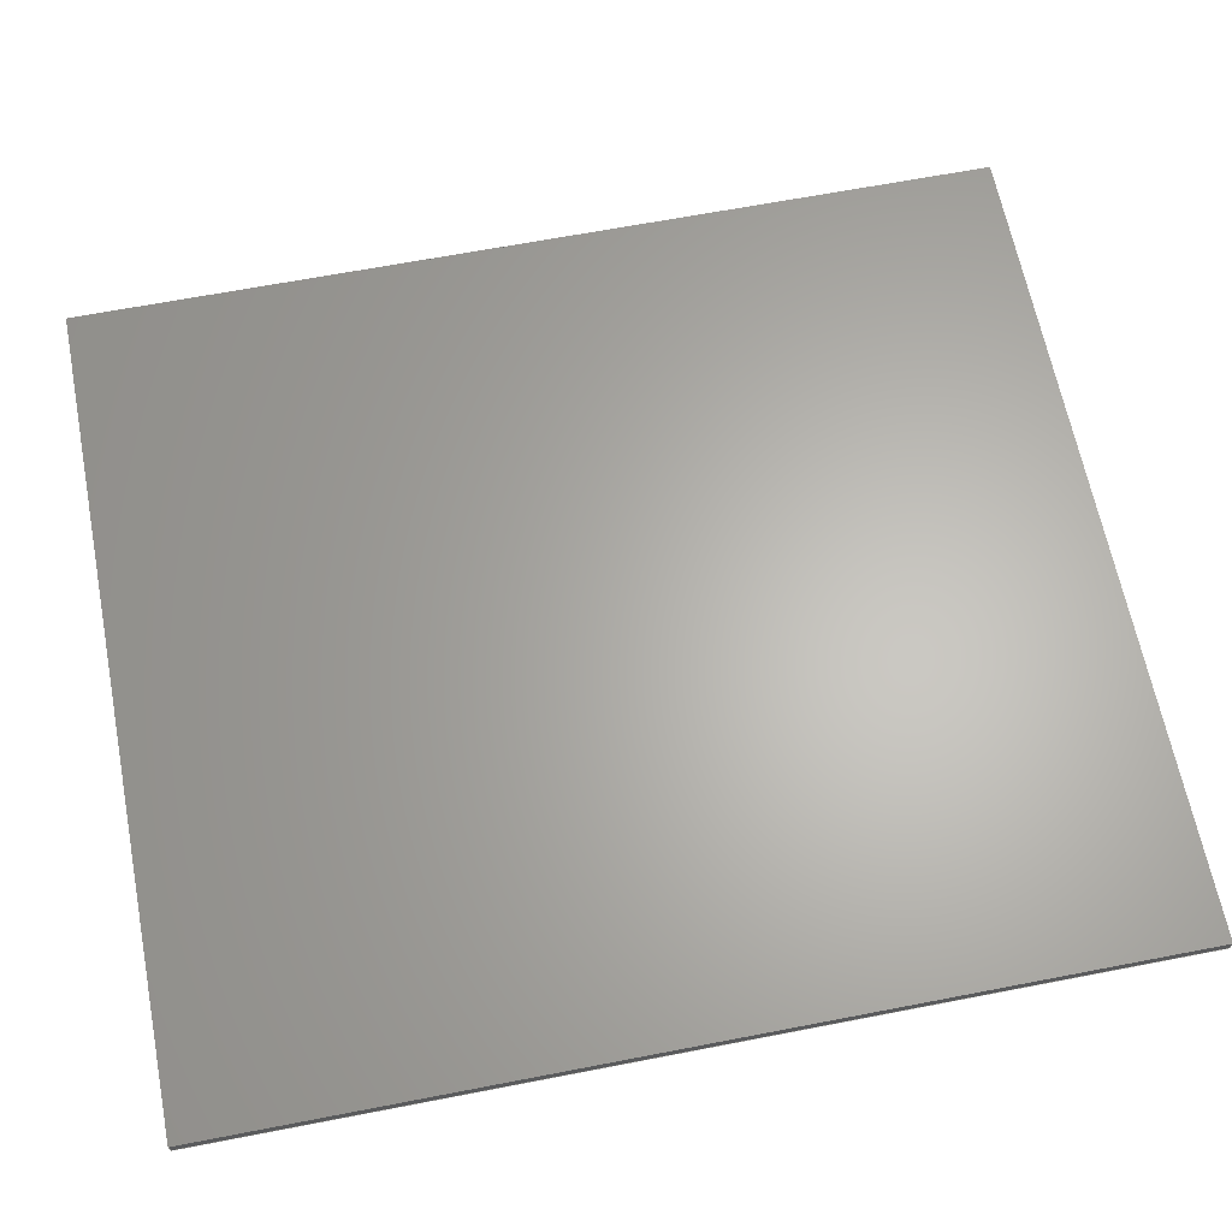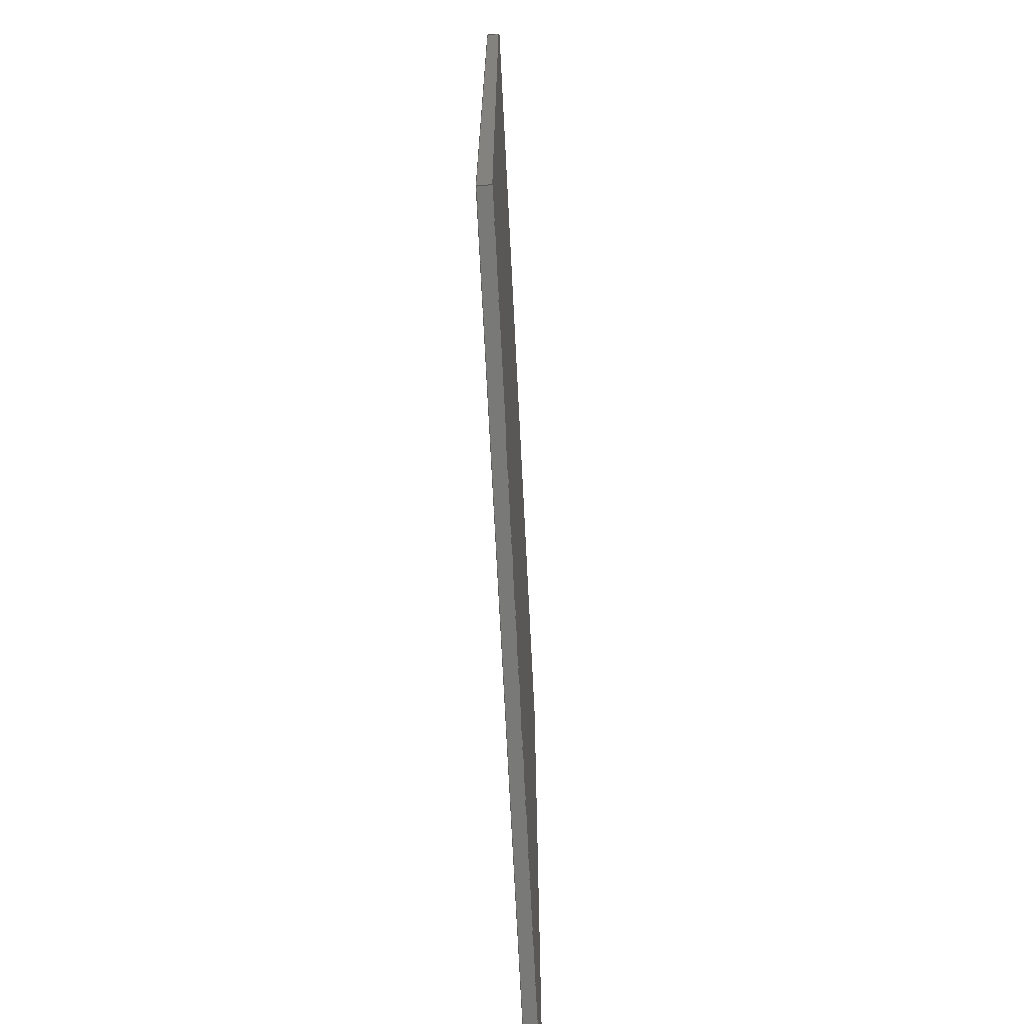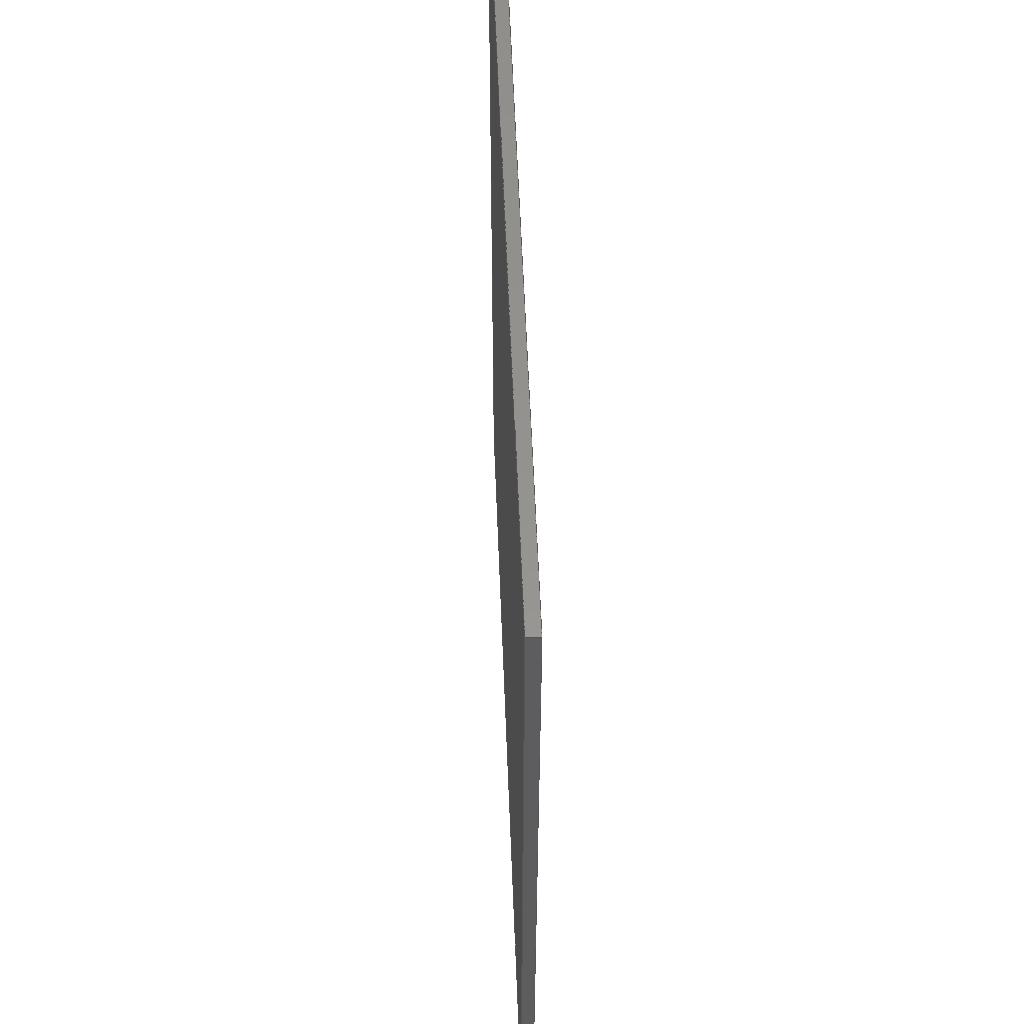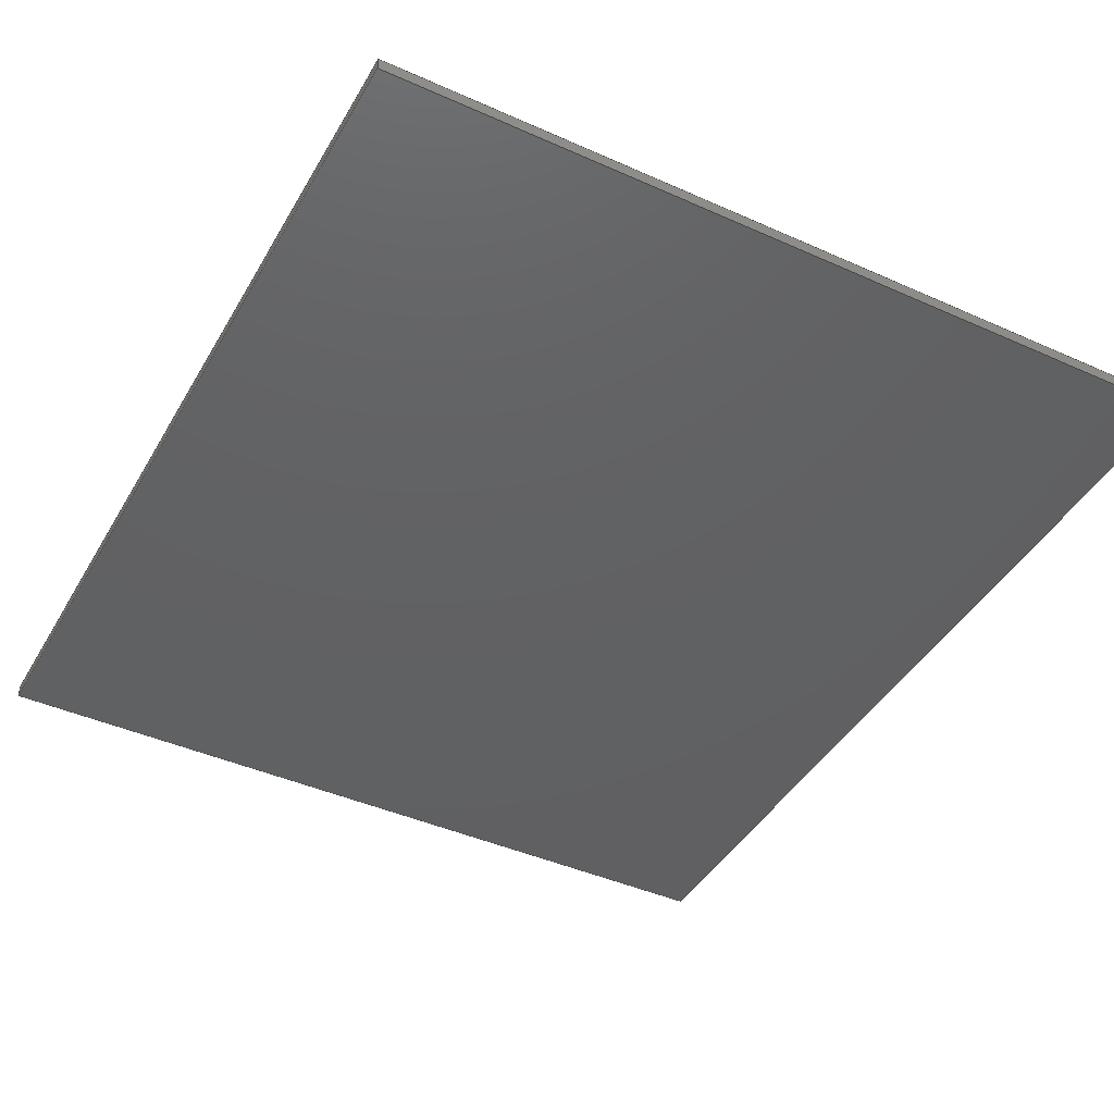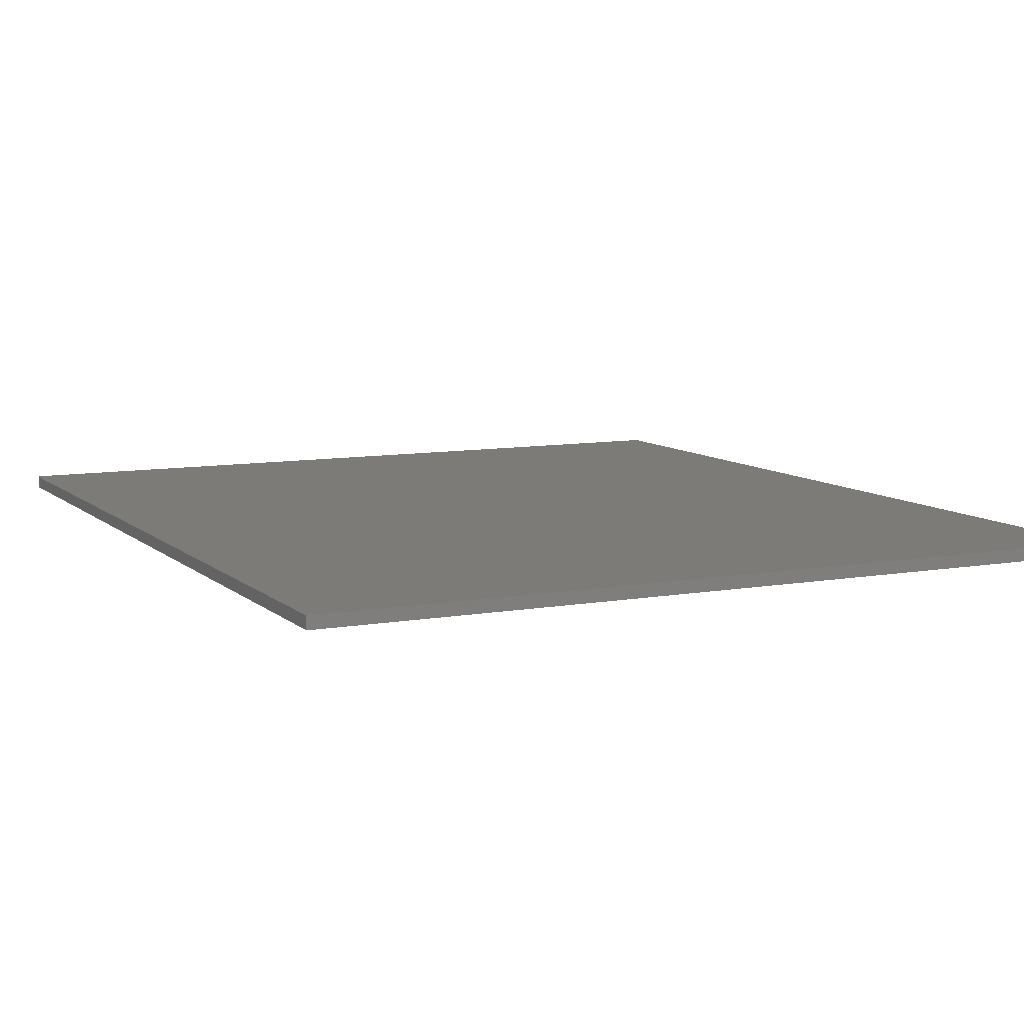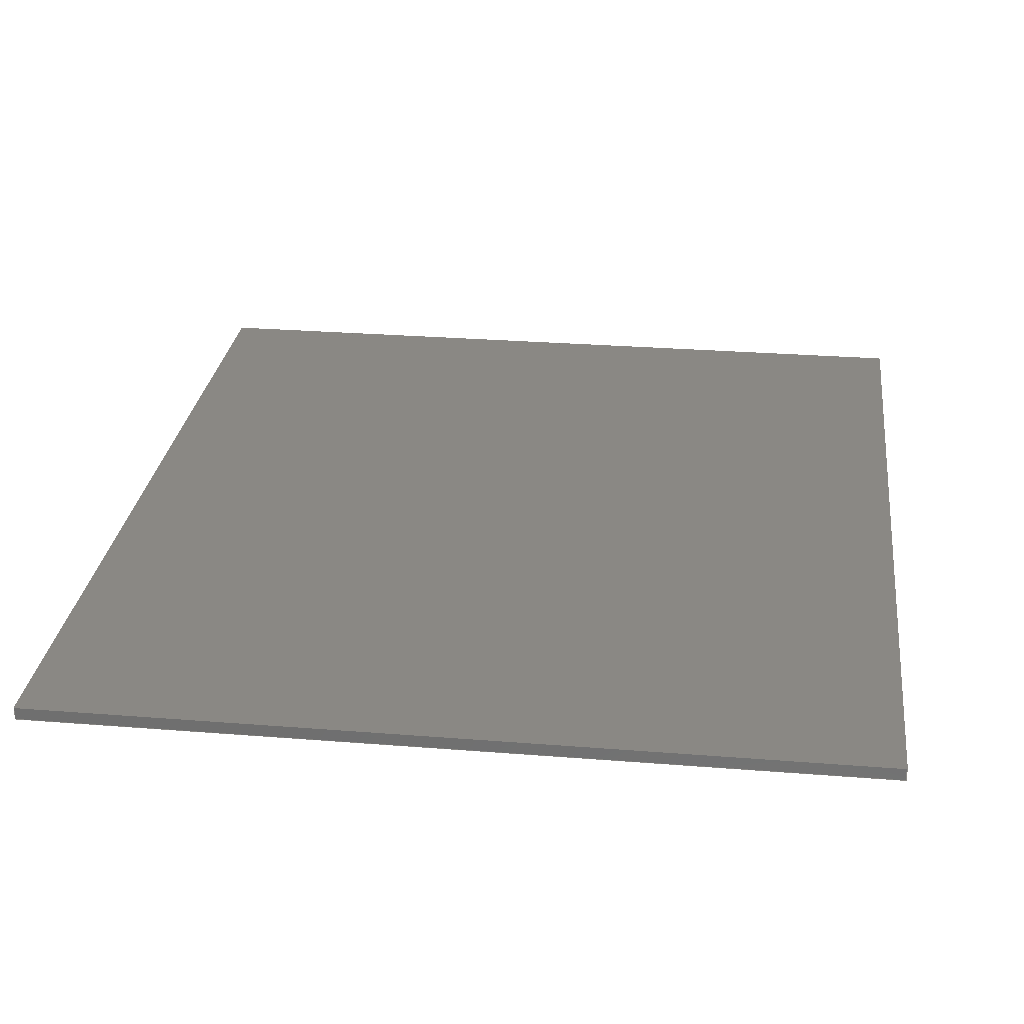
<metadata>
{"format":"step","ext":"step","renderer":"f3d","projection":"perspective","resolution":1024,"background":"white","views":[{"elev":64.2,"azim":78.9,"up":"+Z"},{"elev":-71.8,"azim":-87.1,"up":"+Y"},{"elev":56.8,"azim":-92.2,"up":"+Y"},{"elev":-42.8,"azim":-28.0,"up":"+Z"},{"elev":8.9,"azim":154.2,"up":"+Z"},{"elev":27.6,"azim":-173.0,"up":"+Z"}]}
</metadata>
<code>
ISO-10303-21;
DATA;
#1=MECHANICAL_DESIGN_GEOMETRIC_PRESENTATION_REPRESENTATION('',(#4),#180);
#2=SHAPE_REPRESENTATION_RELATIONSHIP('SRR','None',#187,#3);
#3=ADVANCED_BREP_SHAPE_REPRESENTATION('',(#5),#179);
#4=STYLED_ITEM('',(#197),#5);
#5=MANIFOLD_SOLID_BREP('Solid1',#98);
#6=FACE_OUTER_BOUND('',#12,.T.);
#7=FACE_OUTER_BOUND('',#13,.T.);
#8=FACE_OUTER_BOUND('',#14,.T.);
#9=FACE_OUTER_BOUND('',#15,.T.);
#10=FACE_OUTER_BOUND('',#16,.T.);
#11=FACE_OUTER_BOUND('',#17,.T.);
#12=EDGE_LOOP('',(#62,#63,#64,#65));
#13=EDGE_LOOP('',(#66,#67,#68,#69));
#14=EDGE_LOOP('',(#70,#71,#72,#73));
#15=EDGE_LOOP('',(#74,#75,#76,#77));
#16=EDGE_LOOP('',(#78,#79,#80,#81));
#17=EDGE_LOOP('',(#82,#83,#84,#85));
#18=LINE('',#154,#30);
#19=LINE('',#156,#31);
#20=LINE('',#158,#32);
#21=LINE('',#159,#33);
#22=LINE('',#162,#34);
#23=LINE('',#164,#35);
#24=LINE('',#165,#36);
#25=LINE('',#168,#37);
#26=LINE('',#170,#38);
#27=LINE('',#171,#39);
#28=LINE('',#173,#40);
#29=LINE('',#174,#41);
#30=VECTOR('',#128,10);
#31=VECTOR('',#129,10);
#32=VECTOR('',#130,10);
#33=VECTOR('',#131,10);
#34=VECTOR('',#134,10);
#35=VECTOR('',#135,10);
#36=VECTOR('',#136,10);
#37=VECTOR('',#139,10);
#38=VECTOR('',#140,10);
#39=VECTOR('',#141,10);
#40=VECTOR('',#144,10);
#41=VECTOR('',#145,10);
#42=VERTEX_POINT('',#152);
#43=VERTEX_POINT('',#153);
#44=VERTEX_POINT('',#155);
#45=VERTEX_POINT('',#157);
#46=VERTEX_POINT('',#161);
#47=VERTEX_POINT('',#163);
#48=VERTEX_POINT('',#167);
#49=VERTEX_POINT('',#169);
#50=EDGE_CURVE('',#42,#43,#18,.T.);
#51=EDGE_CURVE('',#43,#44,#19,.T.);
#52=EDGE_CURVE('',#45,#44,#20,.T.);
#53=EDGE_CURVE('',#42,#45,#21,.T.);
#54=EDGE_CURVE('',#46,#42,#22,.T.);
#55=EDGE_CURVE('',#47,#45,#23,.T.);
#56=EDGE_CURVE('',#46,#47,#24,.T.);
#57=EDGE_CURVE('',#48,#46,#25,.T.);
#58=EDGE_CURVE('',#49,#47,#26,.T.);
#59=EDGE_CURVE('',#48,#49,#27,.T.);
#60=EDGE_CURVE('',#43,#48,#28,.T.);
#61=EDGE_CURVE('',#44,#49,#29,.T.);
#62=ORIENTED_EDGE('',*,*,#50,.T.);
#63=ORIENTED_EDGE('',*,*,#51,.T.);
#64=ORIENTED_EDGE('',*,*,#52,.F.);
#65=ORIENTED_EDGE('',*,*,#53,.F.);
#66=ORIENTED_EDGE('',*,*,#54,.T.);
#67=ORIENTED_EDGE('',*,*,#53,.T.);
#68=ORIENTED_EDGE('',*,*,#55,.F.);
#69=ORIENTED_EDGE('',*,*,#56,.F.);
#70=ORIENTED_EDGE('',*,*,#57,.T.);
#71=ORIENTED_EDGE('',*,*,#56,.T.);
#72=ORIENTED_EDGE('',*,*,#58,.F.);
#73=ORIENTED_EDGE('',*,*,#59,.F.);
#74=ORIENTED_EDGE('',*,*,#60,.T.);
#75=ORIENTED_EDGE('',*,*,#59,.T.);
#76=ORIENTED_EDGE('',*,*,#61,.F.);
#77=ORIENTED_EDGE('',*,*,#51,.F.);
#78=ORIENTED_EDGE('',*,*,#61,.T.);
#79=ORIENTED_EDGE('',*,*,#58,.T.);
#80=ORIENTED_EDGE('',*,*,#55,.T.);
#81=ORIENTED_EDGE('',*,*,#52,.T.);
#82=ORIENTED_EDGE('',*,*,#60,.F.);
#83=ORIENTED_EDGE('',*,*,#50,.F.);
#84=ORIENTED_EDGE('',*,*,#54,.F.);
#85=ORIENTED_EDGE('',*,*,#57,.F.);
#86=PLANE('',#118);
#87=PLANE('',#119);
#88=PLANE('',#120);
#89=PLANE('',#121);
#90=PLANE('',#122);
#91=PLANE('',#123);
#92=ADVANCED_FACE('',(#6),#86,.T.);
#93=ADVANCED_FACE('',(#7),#87,.T.);
#94=ADVANCED_FACE('',(#8),#88,.T.);
#95=ADVANCED_FACE('',(#9),#89,.T.);
#96=ADVANCED_FACE('',(#10),#90,.T.);
#97=ADVANCED_FACE('',(#11),#91,.F.);
#98=CLOSED_SHELL('',(#92,#93,#94,#95,#96,#97));
#99=DERIVED_UNIT_ELEMENT(#101,1);
#100=DERIVED_UNIT_ELEMENT(#182,3);
#101=(
MASS_UNIT()
NAMED_UNIT(*)
SI_UNIT($,.GRAM.)
);
#102=DERIVED_UNIT((#99,#100));
#103=MEASURE_REPRESENTATION_ITEM('density measure',
POSITIVE_RATIO_MEASURE(7.85),#102);
#104=PROPERTY_DEFINITION_REPRESENTATION(#109,#106);
#105=PROPERTY_DEFINITION_REPRESENTATION(#110,#107);
#106=REPRESENTATION('material name',(#108),#179);
#107=REPRESENTATION('density',(#103),#179);
#108=DESCRIPTIVE_REPRESENTATION_ITEM('Steel','Steel');
#109=PROPERTY_DEFINITION('material property','material name',#189);
#110=PROPERTY_DEFINITION('material property','density of part',#189);
#111=DATE_TIME_ROLE('creation_date');
#112=APPLIED_DATE_AND_TIME_ASSIGNMENT(#113,#111,(#189));
#113=DATE_AND_TIME(#114,#115);
#114=CALENDAR_DATE(2019,2,6);
#115=LOCAL_TIME(22,51,4,#116);
#116=COORDINATED_UNIVERSAL_TIME_OFFSET(0,0,.BEHIND.);
#117=AXIS2_PLACEMENT_3D('placement',#150,#124,#125);
#118=AXIS2_PLACEMENT_3D('',#151,#126,#127);
#119=AXIS2_PLACEMENT_3D('',#160,#132,#133);
#120=AXIS2_PLACEMENT_3D('',#166,#137,#138);
#121=AXIS2_PLACEMENT_3D('',#172,#142,#143);
#122=AXIS2_PLACEMENT_3D('',#175,#146,#147);
#123=AXIS2_PLACEMENT_3D('',#176,#148,#149);
#124=DIRECTION('axis',(0,0,1));
#125=DIRECTION('refdir',(1,0,0));
#126=DIRECTION('center_axis',(0,1,0));
#127=DIRECTION('ref_axis',(-1,0,0));
#128=DIRECTION('',(-1,0,0));
#129=DIRECTION('',(0,0,1));
#130=DIRECTION('',(-1,0,0));
#131=DIRECTION('',(0,0,1));
#132=DIRECTION('center_axis',(1,0,0));
#133=DIRECTION('ref_axis',(0,1,0));
#134=DIRECTION('',(0,1,0));
#135=DIRECTION('',(0,1,0));
#136=DIRECTION('',(0,0,1));
#137=DIRECTION('center_axis',(0,-1,0));
#138=DIRECTION('ref_axis',(1,0,0));
#139=DIRECTION('',(1,0,0));
#140=DIRECTION('',(1,0,0));
#141=DIRECTION('',(0,0,1));
#142=DIRECTION('center_axis',(-1,0,0));
#143=DIRECTION('ref_axis',(0,-1,0));
#144=DIRECTION('',(0,-1,0));
#145=DIRECTION('',(0,-1,0));
#146=DIRECTION('center_axis',(0,0,1));
#147=DIRECTION('ref_axis',(1,0,0));
#148=DIRECTION('center_axis',(0,0,1));
#149=DIRECTION('ref_axis',(1,0,0));
#150=CARTESIAN_POINT('',(0,0,0));
#151=CARTESIAN_POINT('Origin',(3.277,3.658,0));
#152=CARTESIAN_POINT('',(3.277,3.658,0));
#153=CARTESIAN_POINT('',(-3.277,3.658,0));
#154=CARTESIAN_POINT('',(3.277,3.658,0));
#155=CARTESIAN_POINT('',(-3.277,3.658,0.1));
#156=CARTESIAN_POINT('',(-3.277,3.658,0));
#157=CARTESIAN_POINT('',(3.277,3.658,0.1));
#158=CARTESIAN_POINT('',(3.277,3.658,0.1));
#159=CARTESIAN_POINT('',(3.277,3.658,0));
#160=CARTESIAN_POINT('Origin',(3.277,-3.658,0));
#161=CARTESIAN_POINT('',(3.277,-3.658,0));
#162=CARTESIAN_POINT('',(3.277,-3.658,0));
#163=CARTESIAN_POINT('',(3.277,-3.658,0.1));
#164=CARTESIAN_POINT('',(3.277,-3.658,0.1));
#165=CARTESIAN_POINT('',(3.277,-3.658,0));
#166=CARTESIAN_POINT('Origin',(-3.277,-3.658,0));
#167=CARTESIAN_POINT('',(-3.277,-3.658,0));
#168=CARTESIAN_POINT('',(-3.277,-3.658,0));
#169=CARTESIAN_POINT('',(-3.277,-3.658,0.1));
#170=CARTESIAN_POINT('',(-3.277,-3.658,0.1));
#171=CARTESIAN_POINT('',(-3.277,-3.658,0));
#172=CARTESIAN_POINT('Origin',(-3.277,3.658,0));
#173=CARTESIAN_POINT('',(-3.277,3.658,0));
#174=CARTESIAN_POINT('',(-3.277,3.658,0.1));
#175=CARTESIAN_POINT('Origin',(0,0,0.1));
#176=CARTESIAN_POINT('Origin',(0,0,0));
#177=UNCERTAINTY_MEASURE_WITH_UNIT(LENGTH_MEASURE(0.01),#181,
'DISTANCE_ACCURACY_VALUE',
'Maximum model space distance between geometric entities at asserted c
onnectivities');
#178=UNCERTAINTY_MEASURE_WITH_UNIT(LENGTH_MEASURE(0.01),#181,
'DISTANCE_ACCURACY_VALUE',
'Maximum model space distance between geometric entities at asserted c
onnectivities');
#179=(
GEOMETRIC_REPRESENTATION_CONTEXT(3)
GLOBAL_UNCERTAINTY_ASSIGNED_CONTEXT((#177))
GLOBAL_UNIT_ASSIGNED_CONTEXT((#181,#183,#184))
REPRESENTATION_CONTEXT('','3D')
);
#180=(
GEOMETRIC_REPRESENTATION_CONTEXT(3)
GLOBAL_UNCERTAINTY_ASSIGNED_CONTEXT((#178))
GLOBAL_UNIT_ASSIGNED_CONTEXT((#181,#183,#184))
REPRESENTATION_CONTEXT('','3D')
);
#181=(
LENGTH_UNIT()
NAMED_UNIT(*)
SI_UNIT(.MILLI.,.METRE.)
);
#182=(
LENGTH_UNIT()
NAMED_UNIT(*)
SI_UNIT(.CENTI.,.METRE.)
);
#183=(
NAMED_UNIT(*)
PLANE_ANGLE_UNIT()
SI_UNIT($,.RADIAN.)
);
#184=(
NAMED_UNIT(*)
SI_UNIT($,.STERADIAN.)
SOLID_ANGLE_UNIT()
);
#185=SHAPE_DEFINITION_REPRESENTATION(#186,#187);
#186=PRODUCT_DEFINITION_SHAPE('',$,#189);
#187=SHAPE_REPRESENTATION('',(#117),#179);
#188=PRODUCT_DEFINITION_CONTEXT('part definition',#193,'design');
#189=PRODUCT_DEFINITION('SOT223','SOT223',#190,#188);
#190=PRODUCT_DEFINITION_FORMATION('',$,#195);
#191=PRODUCT_RELATED_PRODUCT_CATEGORY('SOT223','SOT223',(#195));
#192=APPLICATION_PROTOCOL_DEFINITION('international standard',
'automotive_design',2009,#193);
#193=APPLICATION_CONTEXT(
'Core Data for Automotive Mechanical Design Process');
#194=PRODUCT_CONTEXT('part definition',#193,'mechanical');
#195=PRODUCT('SOT223','SOT223',$,(#194));
#196=PRESENTATION_STYLE_ASSIGNMENT((#198));
#197=PRESENTATION_STYLE_ASSIGNMENT((#199));
#198=SURFACE_STYLE_USAGE(.BOTH.,#204);
#199=SURFACE_STYLE_USAGE(.BOTH.,#205);
#200=SURFACE_STYLE_RENDERING_WITH_PROPERTIES($,#212,(#202));
#201=SURFACE_STYLE_RENDERING_WITH_PROPERTIES($,#213,(#203));
#202=SURFACE_STYLE_TRANSPARENT(0);
#203=SURFACE_STYLE_TRANSPARENT(0);
#204=SURFACE_SIDE_STYLE('',(#206,#200));
#205=SURFACE_SIDE_STYLE('',(#207,#201));
#206=SURFACE_STYLE_FILL_AREA(#208);
#207=SURFACE_STYLE_FILL_AREA(#209);
#208=FILL_AREA_STYLE('',(#210));
#209=FILL_AREA_STYLE('',(#211));
#210=FILL_AREA_STYLE_COLOUR('',#212);
#211=FILL_AREA_STYLE_COLOUR('',#213);
#212=COLOUR_RGB('',0.749,0.749,0.749);
#213=COLOUR_RGB('',0.2353,0.2353,0.2353);
ENDSEC;
END-ISO-10303-21;

</code>
